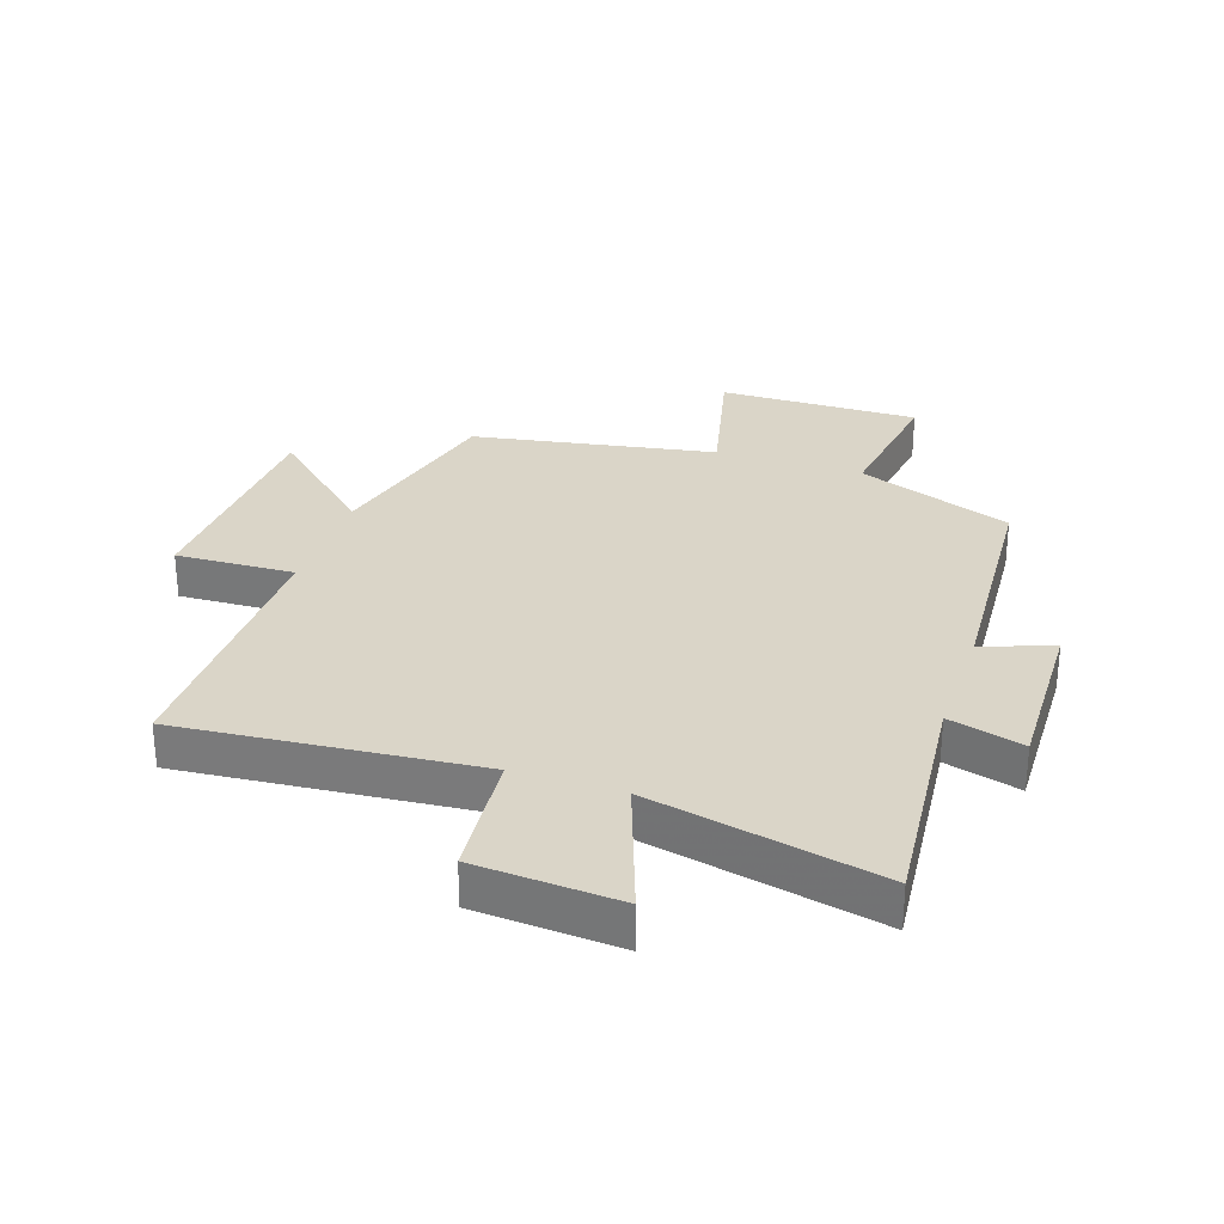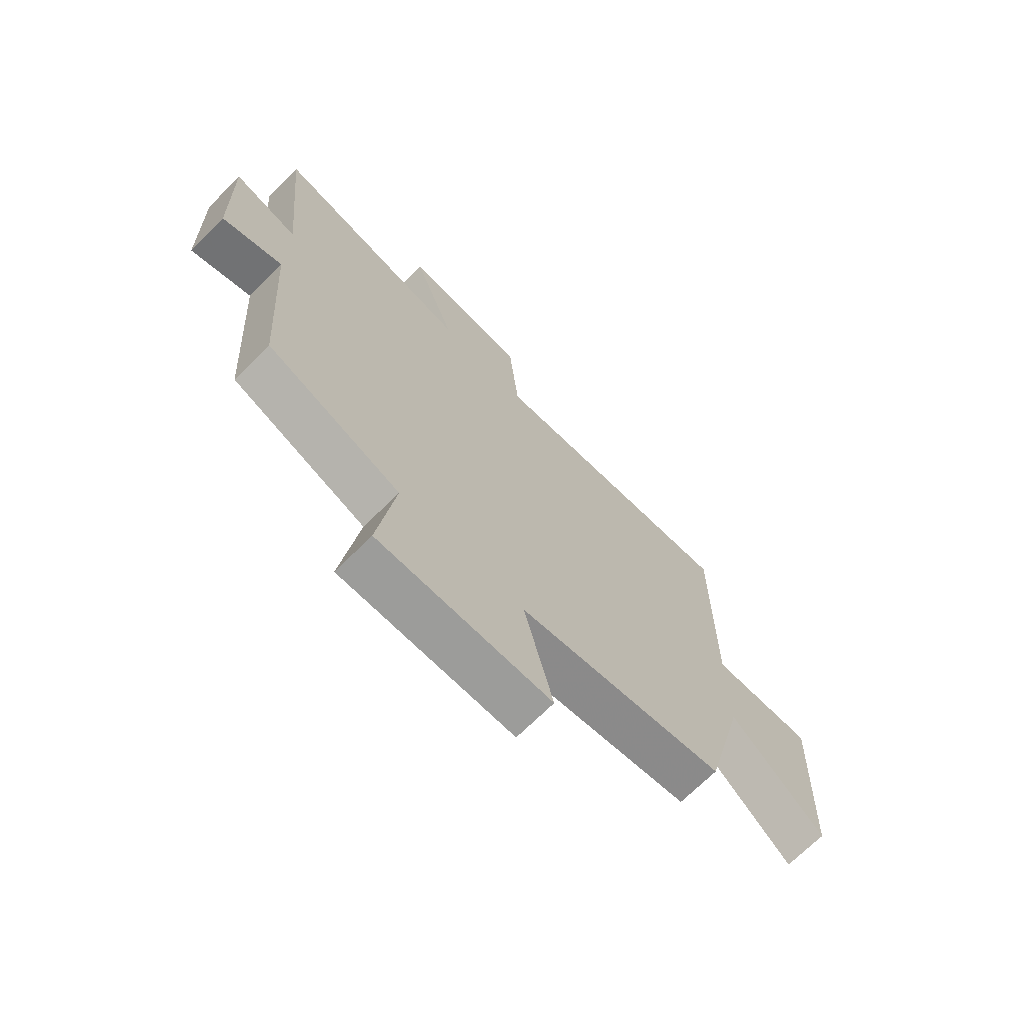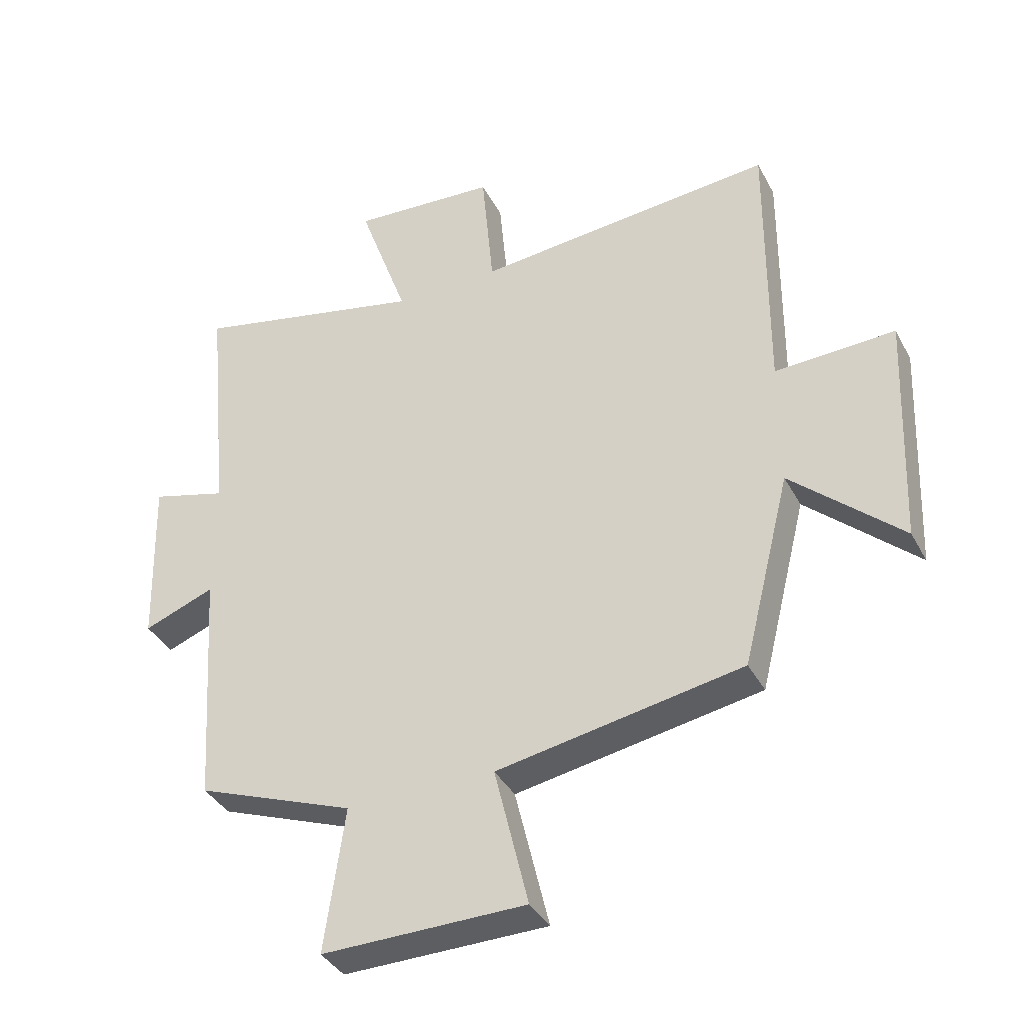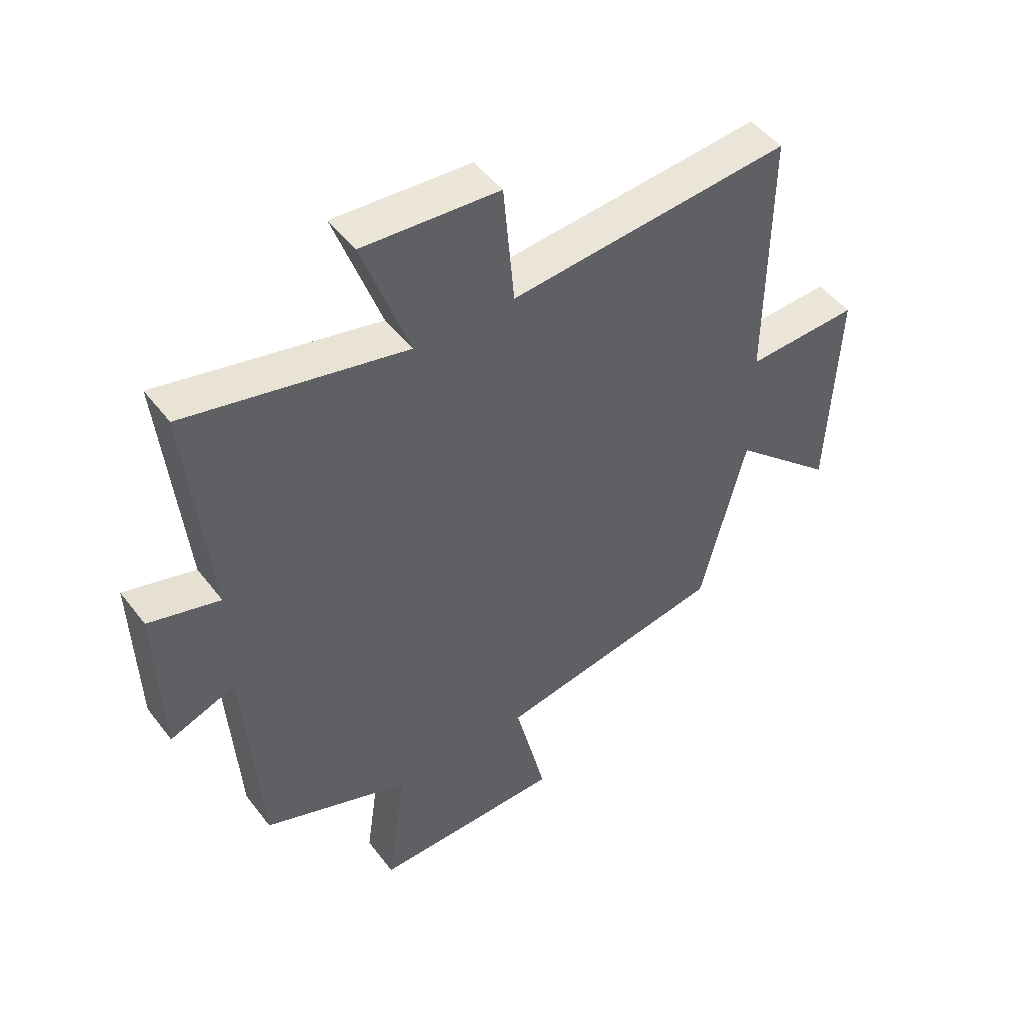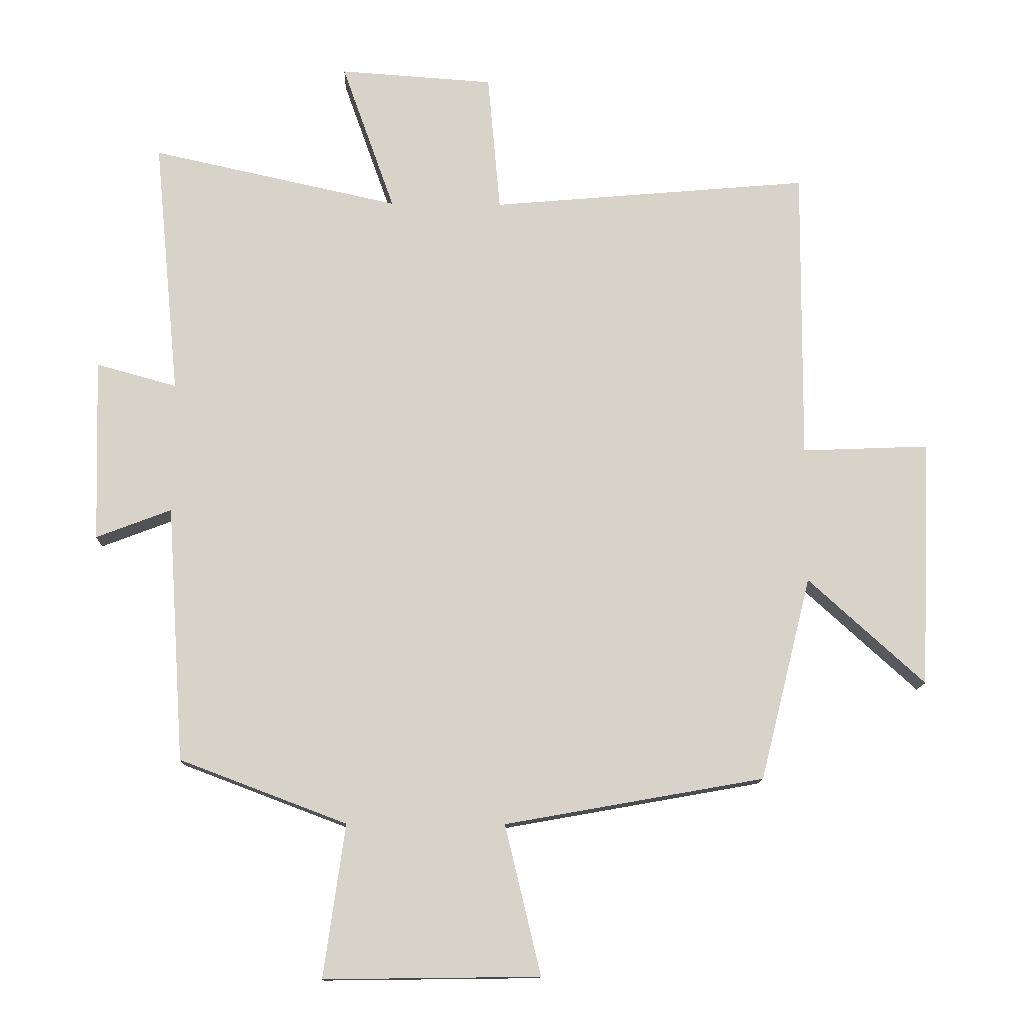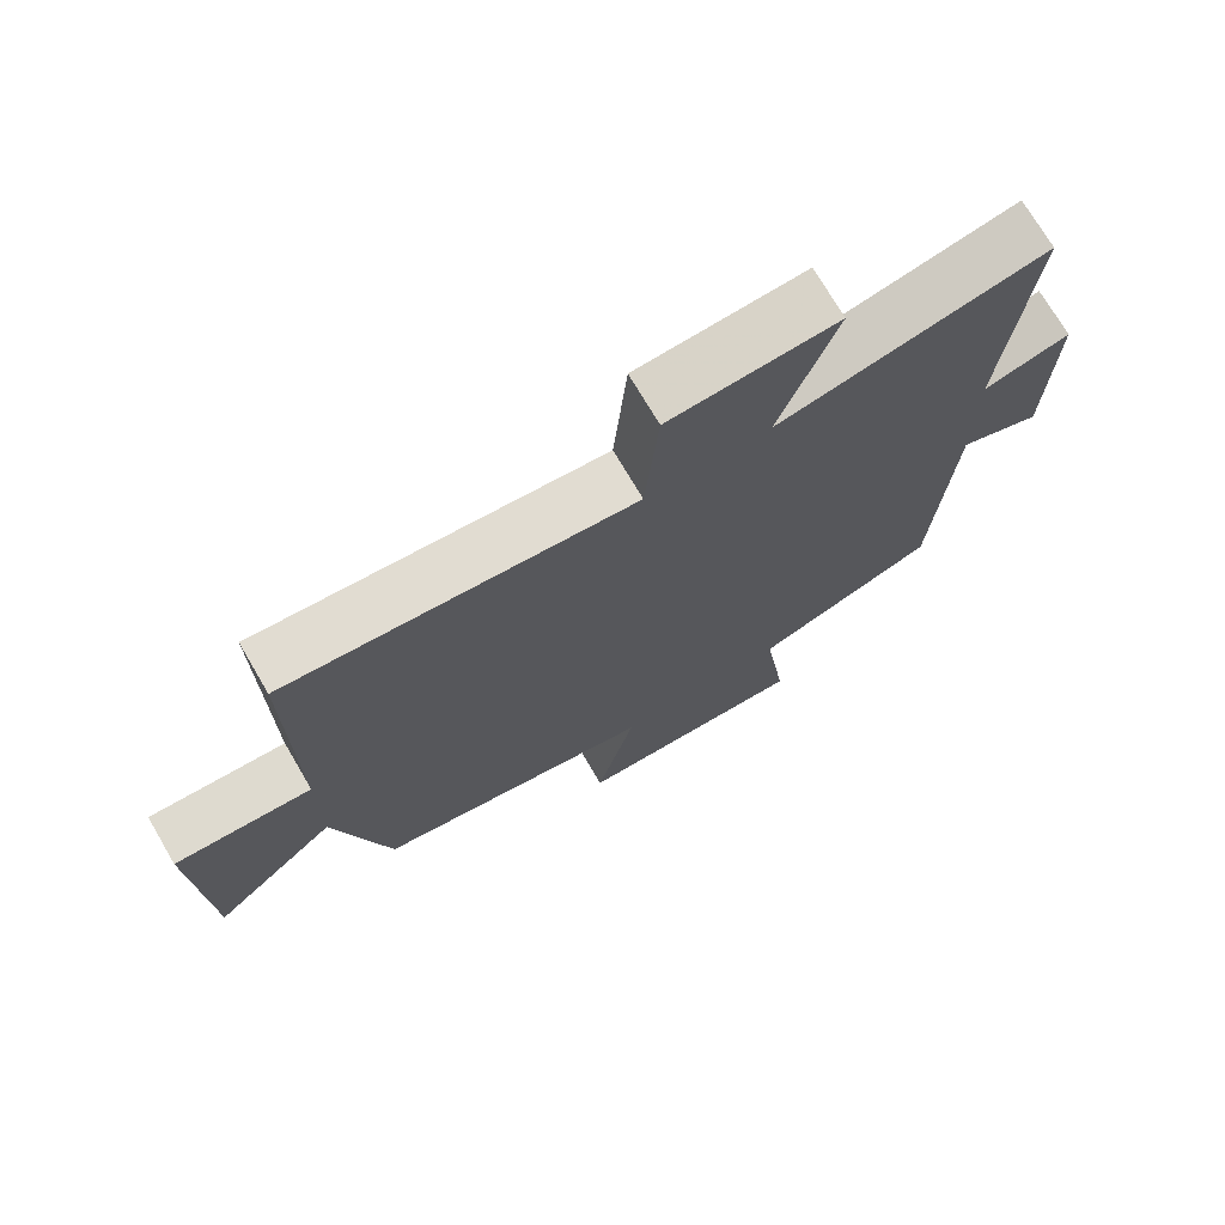
<metadata>
{"format":"obj","ext":"obj","renderer":"f3d","projection":"perspective","resolution":1024,"background":"white","views":[{"elev":29.3,"azim":18.6,"up":"+Y"},{"elev":-70.4,"azim":134.8,"up":"+Z"},{"elev":-37.7,"azim":-154.6,"up":"+Z"},{"elev":48.4,"azim":144.4,"up":"+Z"},{"elev":-12.7,"azim":178.3,"up":"+Z"},{"elev":72.6,"azim":-30.4,"up":"+Z"}]}
</metadata>
<code>
v -0.422 0.07 -0.429
v -0.5 0.07 -0.117
v -0.679 0.07 -0.279
v -0.695 0.07 0.101
v -0.5 0.07 0.093
v -0.503 0.07 0.543
v -0.015 0.07 0.5
v 0.004 0.07 0.712
v 0.24 0.07 0.728
v 0.159 0.07 0.5
v 0.538 0.07 0.583
v 0.5 0.07 0.191
v 0.623 0.07 0.225
v 0.615 0.07 -0.055
v 0.5 0.07 -0.011
v 0.474 0.07 -0.403
v 0.218 0.07 -0.5
v 0.251 0.07 -0.733
v -0.079 0.07 -0.729
v -0.024 0.07 -0.5
v -0.422 0 -0.429
v -0.5 0 -0.117
v -0.679 0 -0.279
v -0.695 0 0.101
v -0.5 0 0.093
v -0.503 0 0.543
v -0.015 0 0.5
v 0.004 0 0.712
v 0.24 0 0.728
v 0.159 0 0.5
v 0.538 0 0.583
v 0.5 0 0.191
v 0.623 0 0.225
v 0.615 0 -0.055
v 0.5 0 -0.011
v 0.474 0 -0.403
v 0.218 0 -0.5
v 0.251 0 -0.733
v -0.079 0 -0.729
v -0.024 0 -0.5
f 17 18 19 20
f 20 1 2
f 17 20 2
f 16 17 2
f 15 16 2
f 12 13 14 15
f 12 15 2
f 10 11 12 2
f 7 8 9 10
f 7 10 2 3
f 5 6 7
f 5 7 3
f 3 4 5
f 40 39 38 37
f 22 21 40
f 22 40 37
f 22 37 36
f 22 36 35
f 35 34 33 32
f 22 35 32
f 22 32 31 30
f 30 29 28 27
f 23 22 30 27
f 27 26 25
f 23 27 25
f 25 24 23
f 1 21 22 2
f 2 22 23 3
f 3 23 24 4
f 4 24 25 5
f 5 25 26 6
f 6 26 27 7
f 7 27 28 8
f 8 28 29 9
f 9 29 30 10
f 10 30 31 11
f 11 31 32 12
f 12 32 33 13
f 13 33 34 14
f 14 34 35 15
f 15 35 36 16
f 16 36 37 17
f 17 37 38 18
f 18 38 39 19
f 19 39 40 20
f 20 40 21 1

</code>
